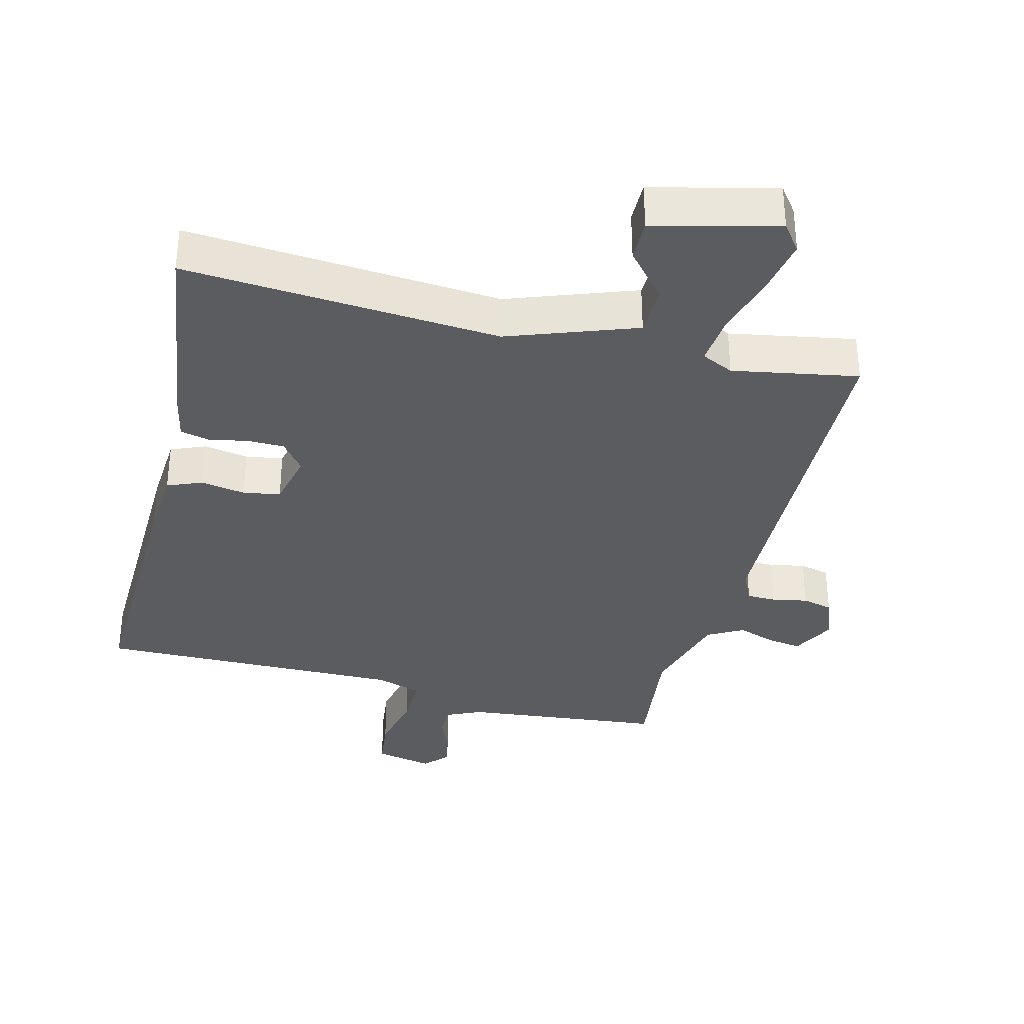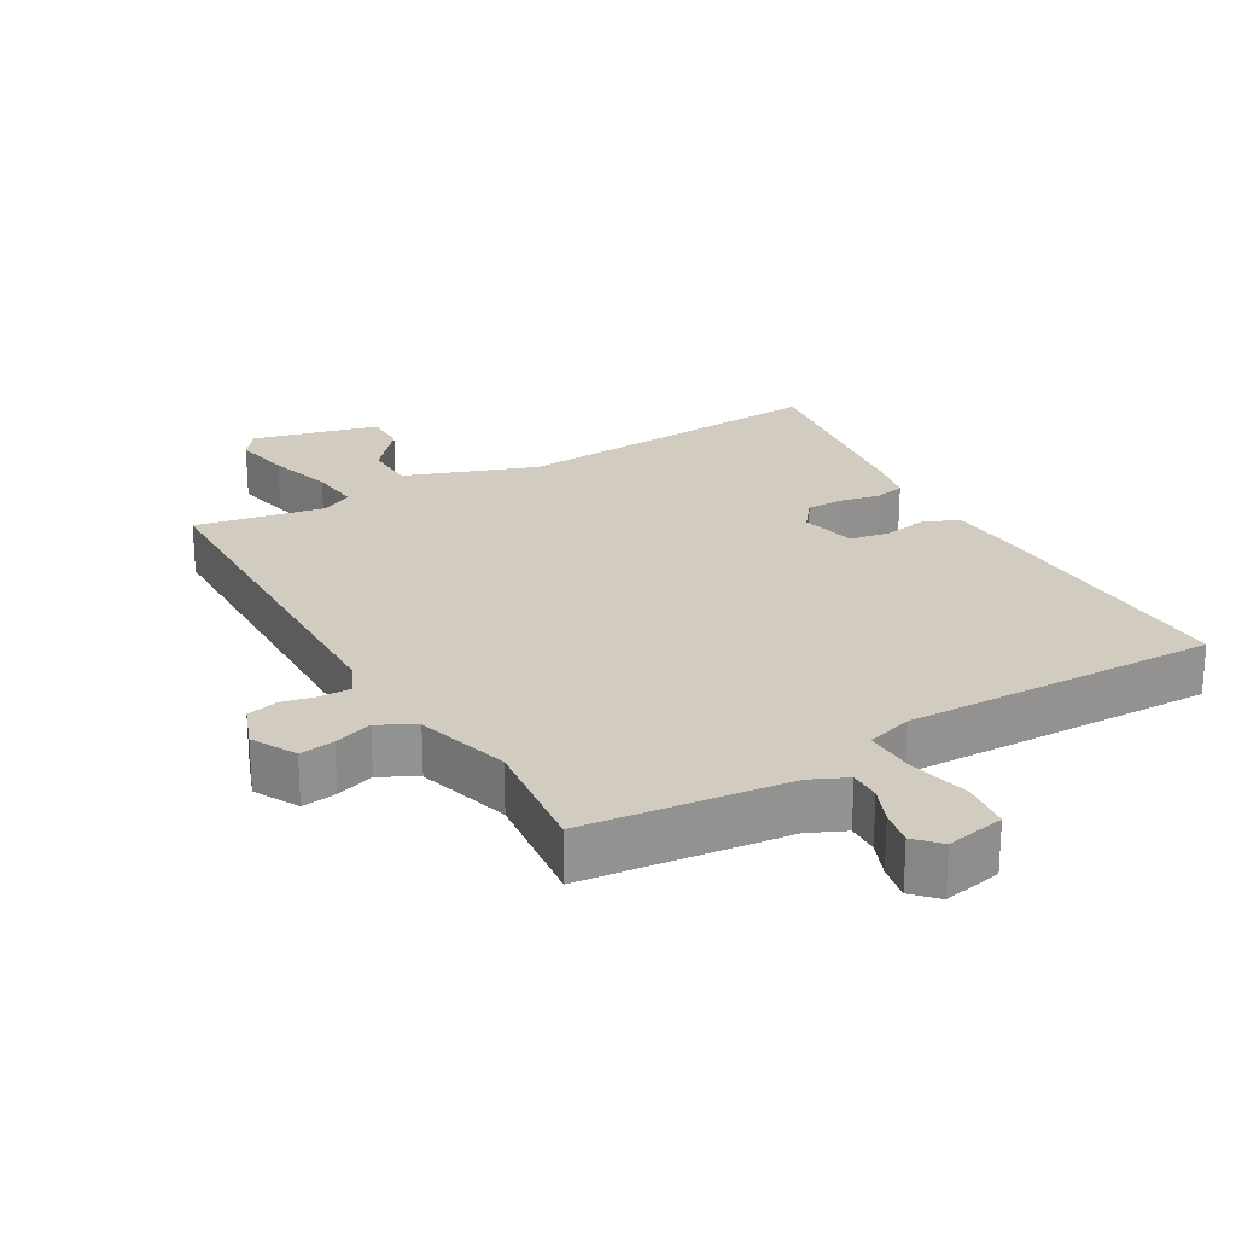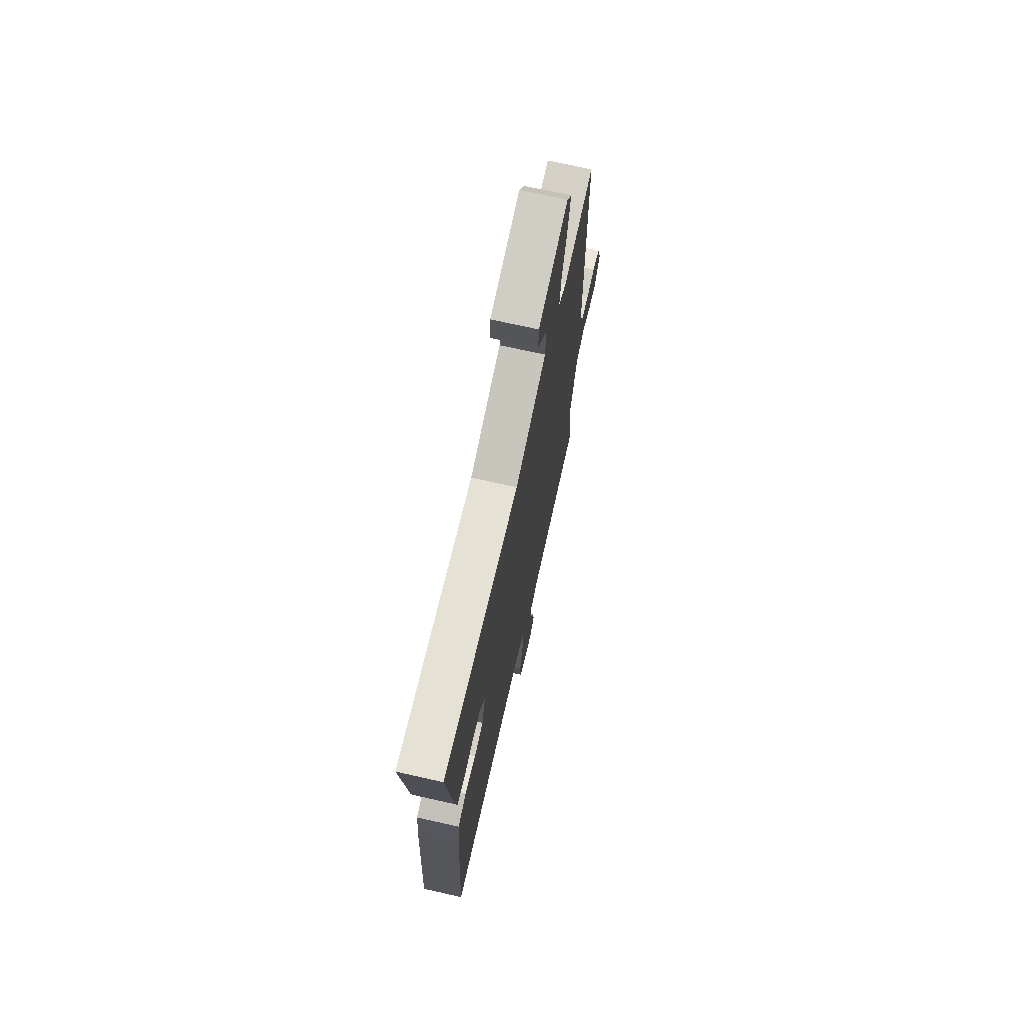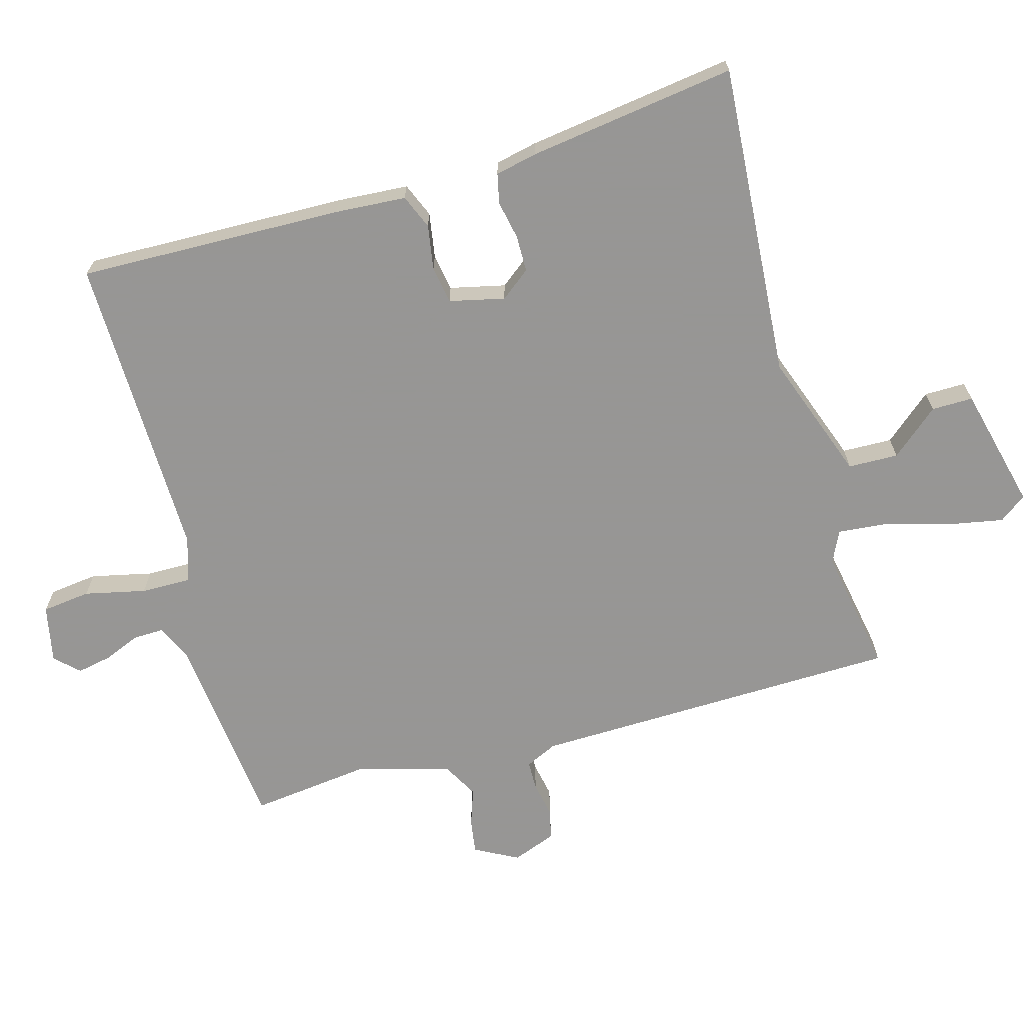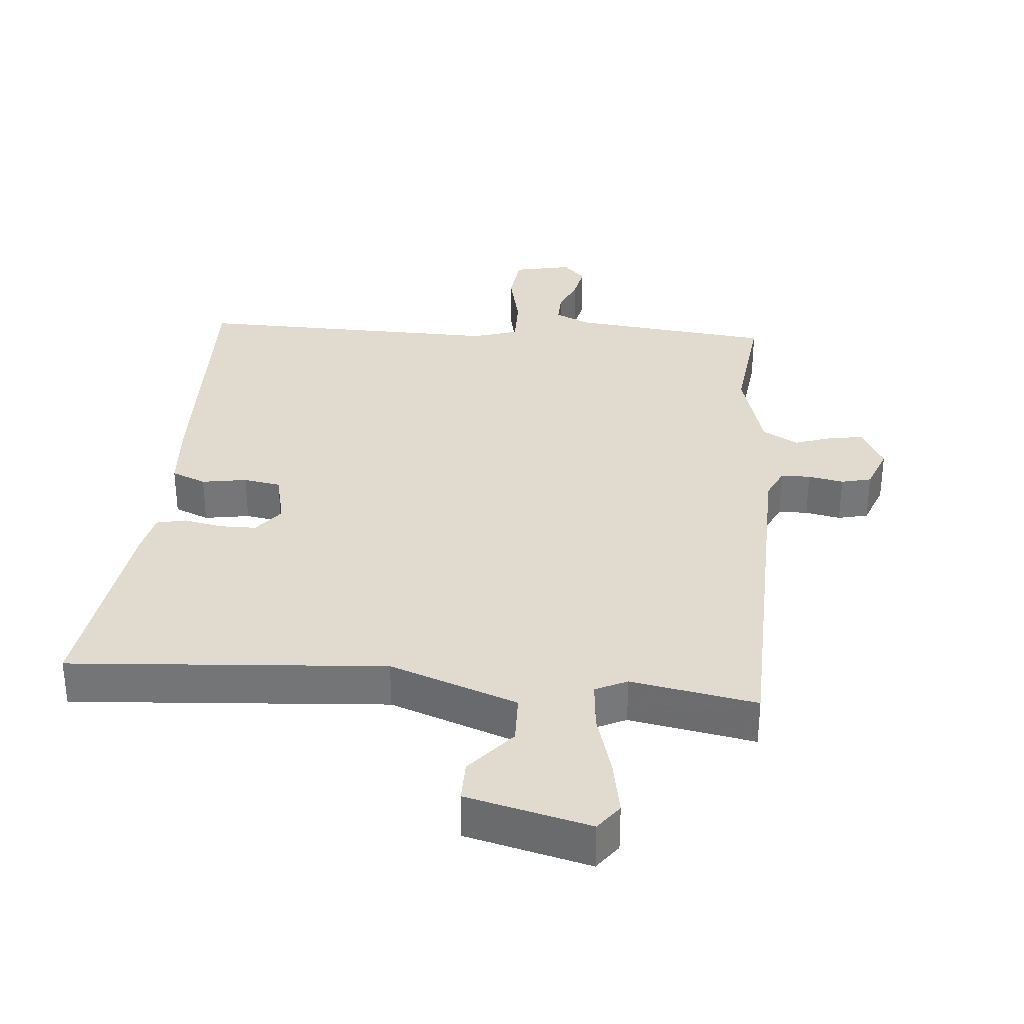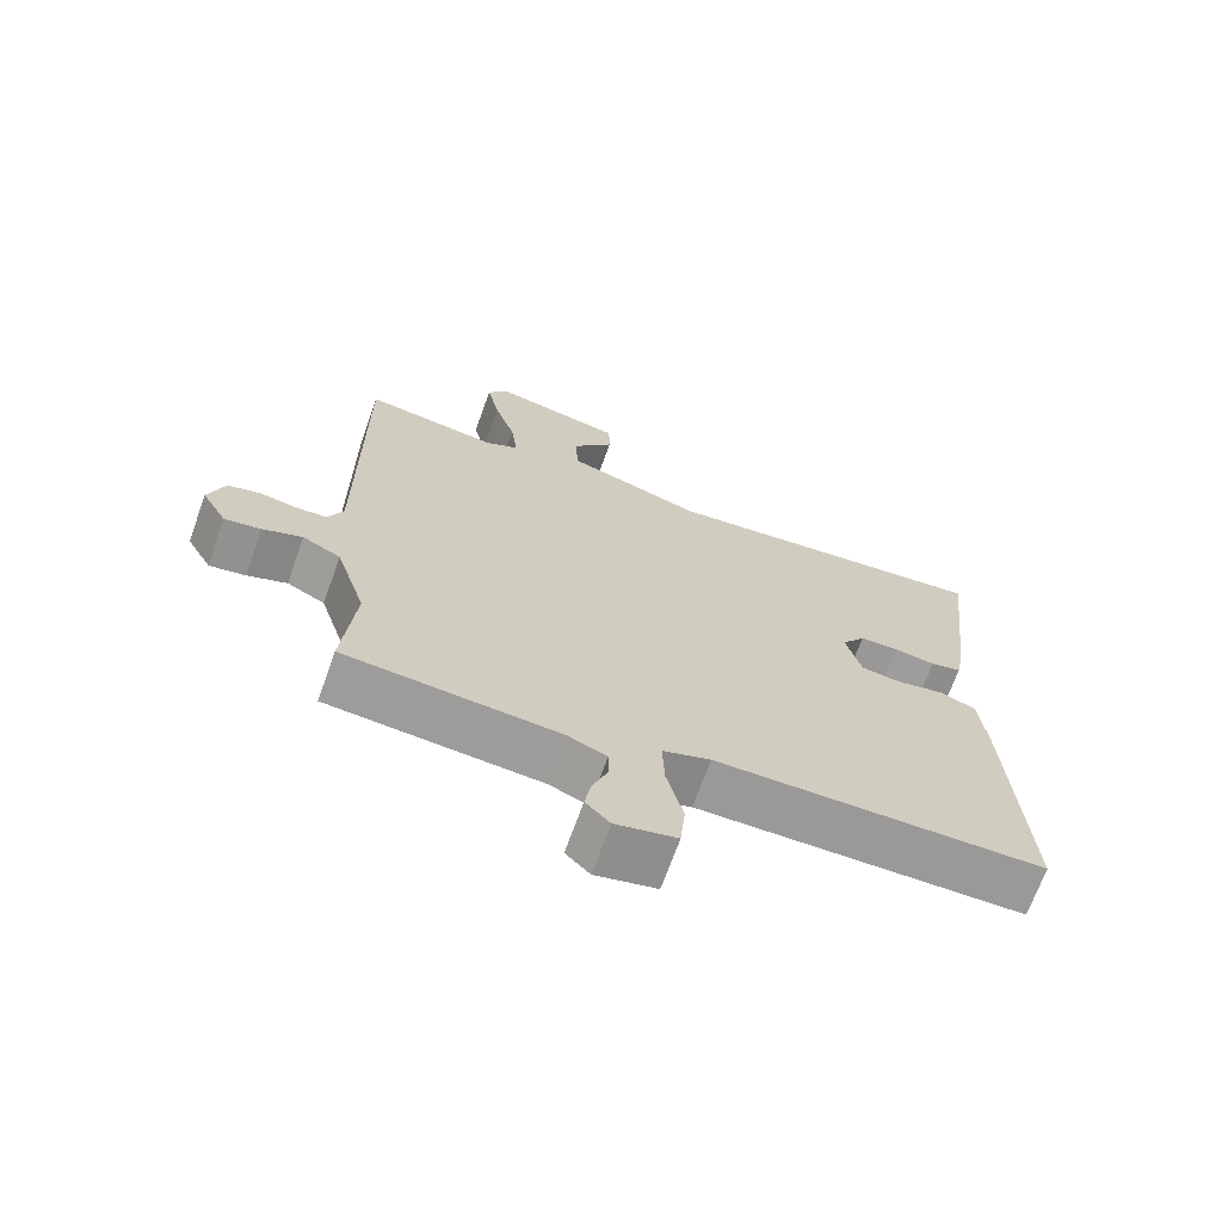
<metadata>
{"format":"obj","ext":"obj","renderer":"f3d","projection":"perspective","resolution":1024,"background":"white","views":[{"elev":-34.9,"azim":-12.7,"up":"+Y"},{"elev":23.8,"azim":151.5,"up":"+Y"},{"elev":70.6,"azim":-77.3,"up":"+Z"},{"elev":-67.8,"azim":-72.8,"up":"+Y"},{"elev":33.4,"azim":6.5,"up":"+Y"},{"elev":-69.2,"azim":160.3,"up":"+Z"}]}
</metadata>
<code>
v -0.494 0.07 0.573
v -0.023 0.07 0.526
v 0.17 0.07 0.59
v 0.174 0.07 0.665
v 0.115 0.07 0.738
v 0.116 0.07 0.8
v 0.302 0.07 0.841
v 0.331 0.07 0.8
v 0.313 0.07 0.716
v 0.283 0.07 0.622
v 0.274 0.07 0.547
v 0.321 0.07 0.523
v 0.51 0.07 0.552
v 0.508 0.07 -0.003
v 0.529 0.07 -0.051
v 0.573 0.07 -0.053
v 0.626 0.07 -0.044
v 0.671 0.07 -0.056
v 0.694 0.07 -0.122
v 0.658 0.07 -0.186
v 0.607 0.07 -0.177
v 0.551 0.07 -0.156
v 0.497 0.07 -0.184
v 0.454 0.07 -0.321
v 0.471 0.07 -0.503
v 0.17 0.07 -0.527
v 0.116 0.07 -0.55
v 0.116 0.07 -0.596
v 0.137 0.07 -0.651
v 0.146 0.07 -0.703
v 0.112 0.07 -0.737
v 0.026 0.07 -0.717
v 0.019 0.07 -0.644
v 0.042 0.07 -0.553
v 0.045 0.07 -0.478
v -0.022 0.07 -0.455
v -0.483 0.07 -0.45
v -0.462 0.07 -0.053
v -0.452 0.07 0.053
v -0.4 0.07 0.073
v -0.333 0.07 0.06
v -0.277 0.07 0.068
v -0.256 0.07 0.15
v -0.289 0.07 0.195
v -0.344 0.07 0.197
v -0.402 0.07 0.187
v -0.446 0.07 0.198
v -0.458 0.07 0.261
v -0.494 0 0.573
v -0.023 0 0.526
v 0.17 0 0.59
v 0.174 0 0.665
v 0.115 0 0.738
v 0.116 0 0.8
v 0.302 0 0.841
v 0.331 0 0.8
v 0.313 0 0.716
v 0.283 0 0.622
v 0.274 0 0.547
v 0.321 0 0.523
v 0.51 0 0.552
v 0.508 0 -0.003
v 0.529 0 -0.051
v 0.573 0 -0.053
v 0.626 0 -0.044
v 0.671 0 -0.056
v 0.694 0 -0.122
v 0.658 0 -0.186
v 0.607 0 -0.177
v 0.551 0 -0.156
v 0.497 0 -0.184
v 0.454 0 -0.321
v 0.471 0 -0.503
v 0.17 0 -0.527
v 0.116 0 -0.55
v 0.116 0 -0.596
v 0.137 0 -0.651
v 0.146 0 -0.703
v 0.112 0 -0.737
v 0.026 0 -0.717
v 0.019 0 -0.644
v 0.042 0 -0.553
v 0.045 0 -0.478
v -0.022 0 -0.455
v -0.483 0 -0.45
v -0.462 0 -0.053
v -0.452 0 0.053
v -0.4 0 0.073
v -0.333 0 0.06
v -0.277 0 0.068
v -0.256 0 0.15
v -0.289 0 0.195
v -0.344 0 0.197
v -0.402 0 0.187
v -0.446 0 0.198
v -0.458 0 0.261
f 45 46 47 48
f 44 45 48 1
f 43 44 1 2
f 42 43 2 3
f 38 39 40 41
f 36 37 38 41
f 35 36 41 42
f 31 32 33 34
f 31 34 35
f 28 29 30 31
f 27 28 31 35
f 26 27 35 42
f 24 25 26 42
f 19 20 21 22
f 17 18 19 22
f 16 17 22 23
f 15 16 23
f 14 15 23 24
f 12 13 14 24
f 7 8 9 10
f 7 10 11
f 4 5 6 7
f 3 4 7 11
f 12 24 42
f 3 11 12 42
f 96 95 94 93
f 49 96 93 92
f 50 49 92 91
f 51 50 91 90
f 89 88 87 86
f 89 86 85 84
f 90 89 84 83
f 82 81 80 79
f 83 82 79
f 79 78 77 76
f 83 79 76 75
f 90 83 75 74
f 90 74 73 72
f 70 69 68 67
f 70 67 66 65
f 71 70 65 64
f 71 64 63
f 72 71 63 62
f 72 62 61 60
f 58 57 56 55
f 59 58 55
f 55 54 53 52
f 59 55 52 51
f 90 72 60
f 90 60 59 51
f 1 49 50 2
f 2 50 51 3
f 3 51 52 4
f 4 52 53 5
f 5 53 54 6
f 6 54 55 7
f 7 55 56 8
f 8 56 57 9
f 9 57 58 10
f 10 58 59 11
f 11 59 60 12
f 12 60 61 13
f 13 61 62 14
f 14 62 63 15
f 15 63 64 16
f 16 64 65 17
f 17 65 66 18
f 18 66 67 19
f 19 67 68 20
f 20 68 69 21
f 21 69 70 22
f 22 70 71 23
f 23 71 72 24
f 24 72 73 25
f 25 73 74 26
f 26 74 75 27
f 27 75 76 28
f 28 76 77 29
f 29 77 78 30
f 30 78 79 31
f 31 79 80 32
f 32 80 81 33
f 33 81 82 34
f 34 82 83 35
f 35 83 84 36
f 36 84 85 37
f 37 85 86 38
f 38 86 87 39
f 39 87 88 40
f 40 88 89 41
f 41 89 90 42
f 42 90 91 43
f 43 91 92 44
f 44 92 93 45
f 45 93 94 46
f 46 94 95 47
f 47 95 96 48
f 48 96 49 1

</code>
